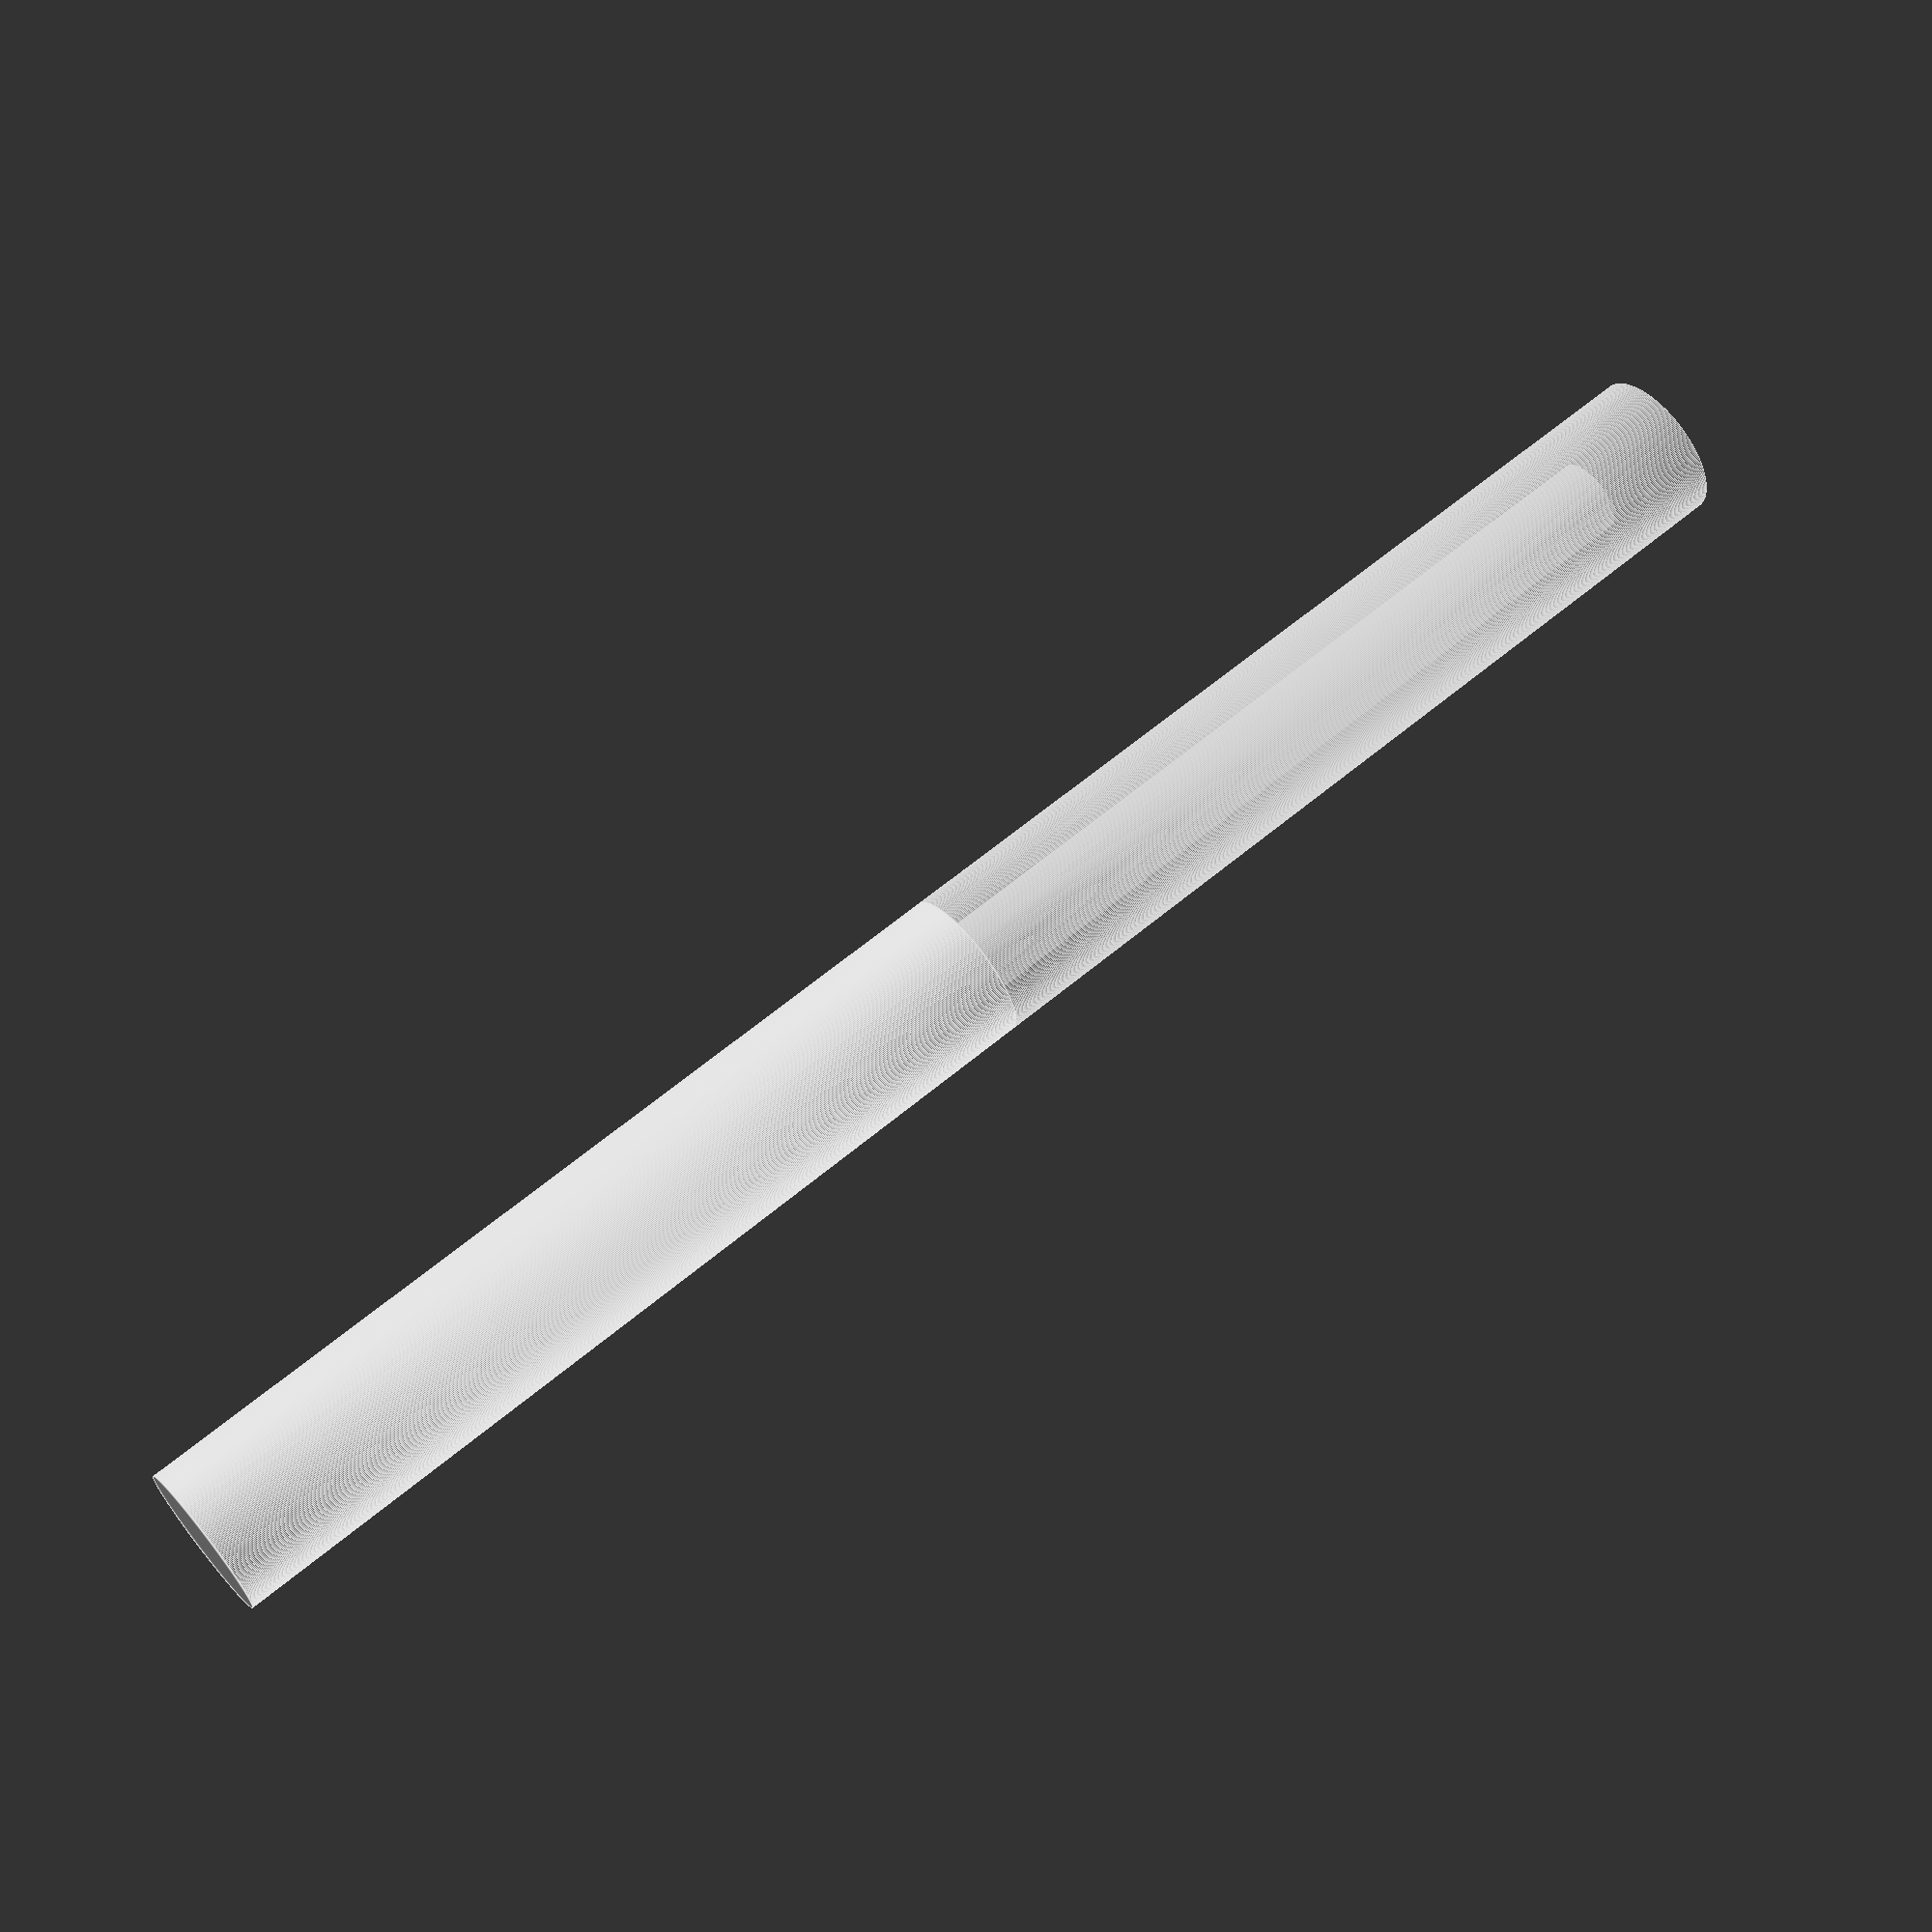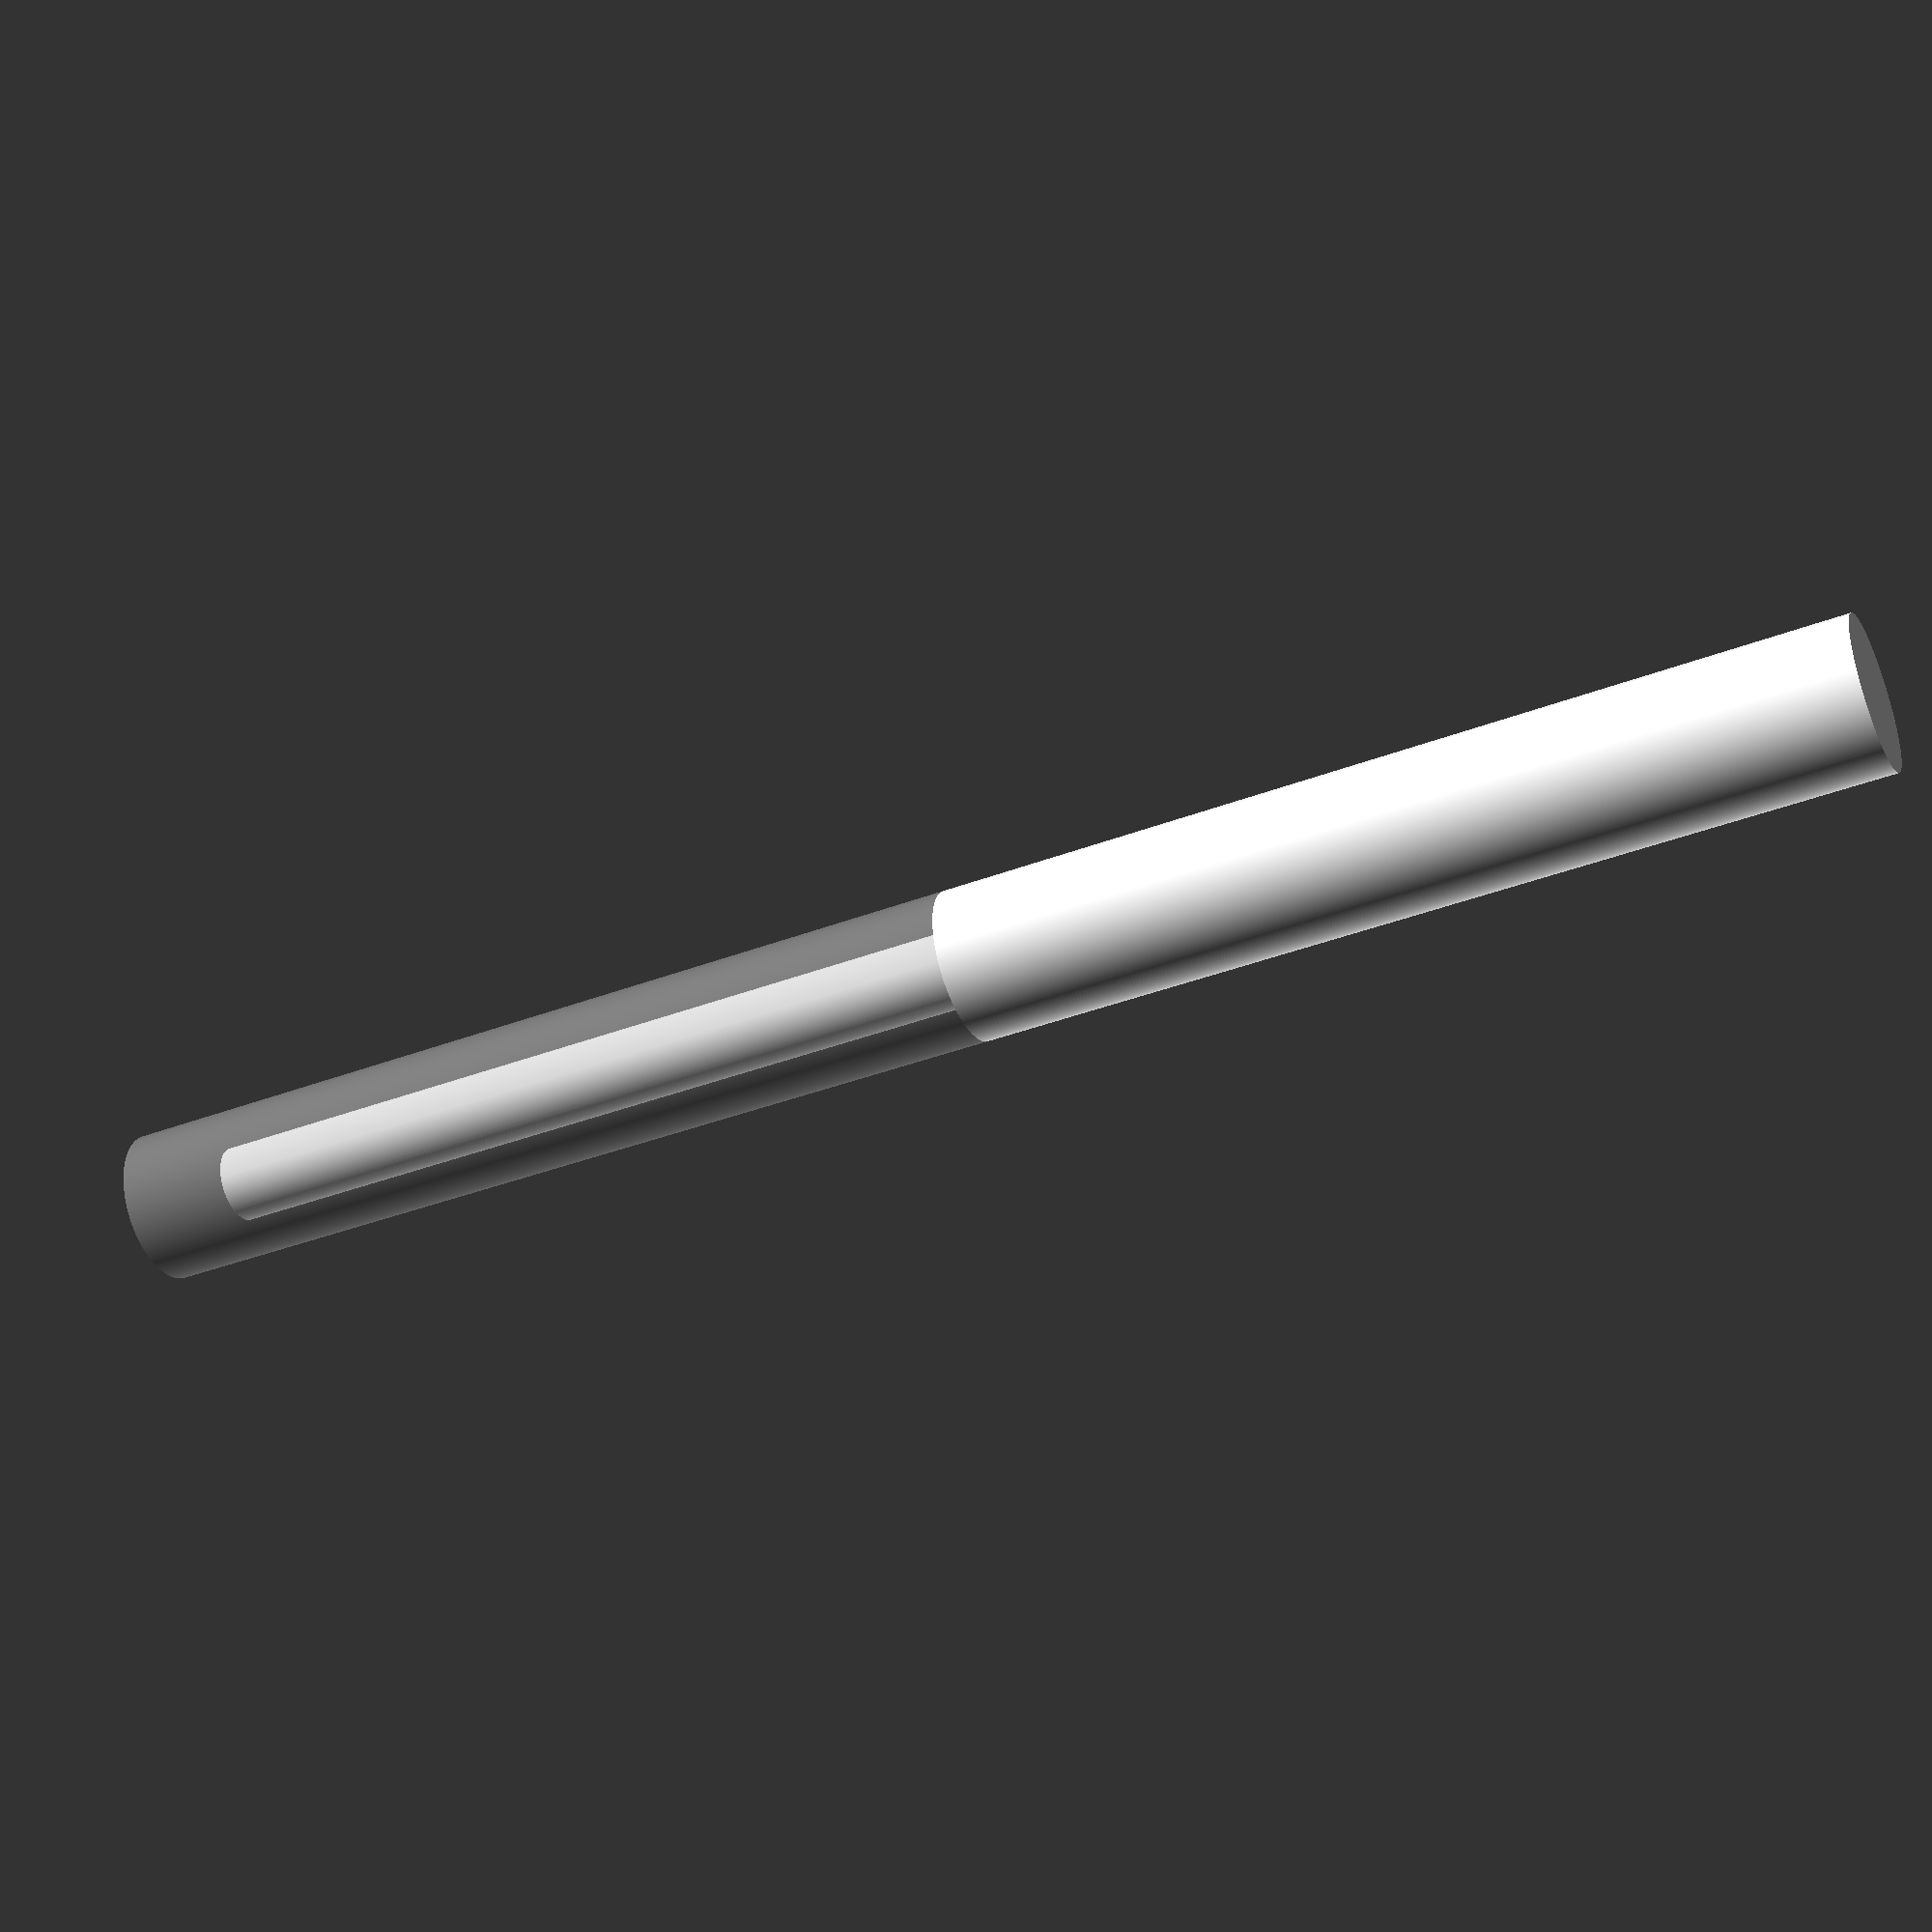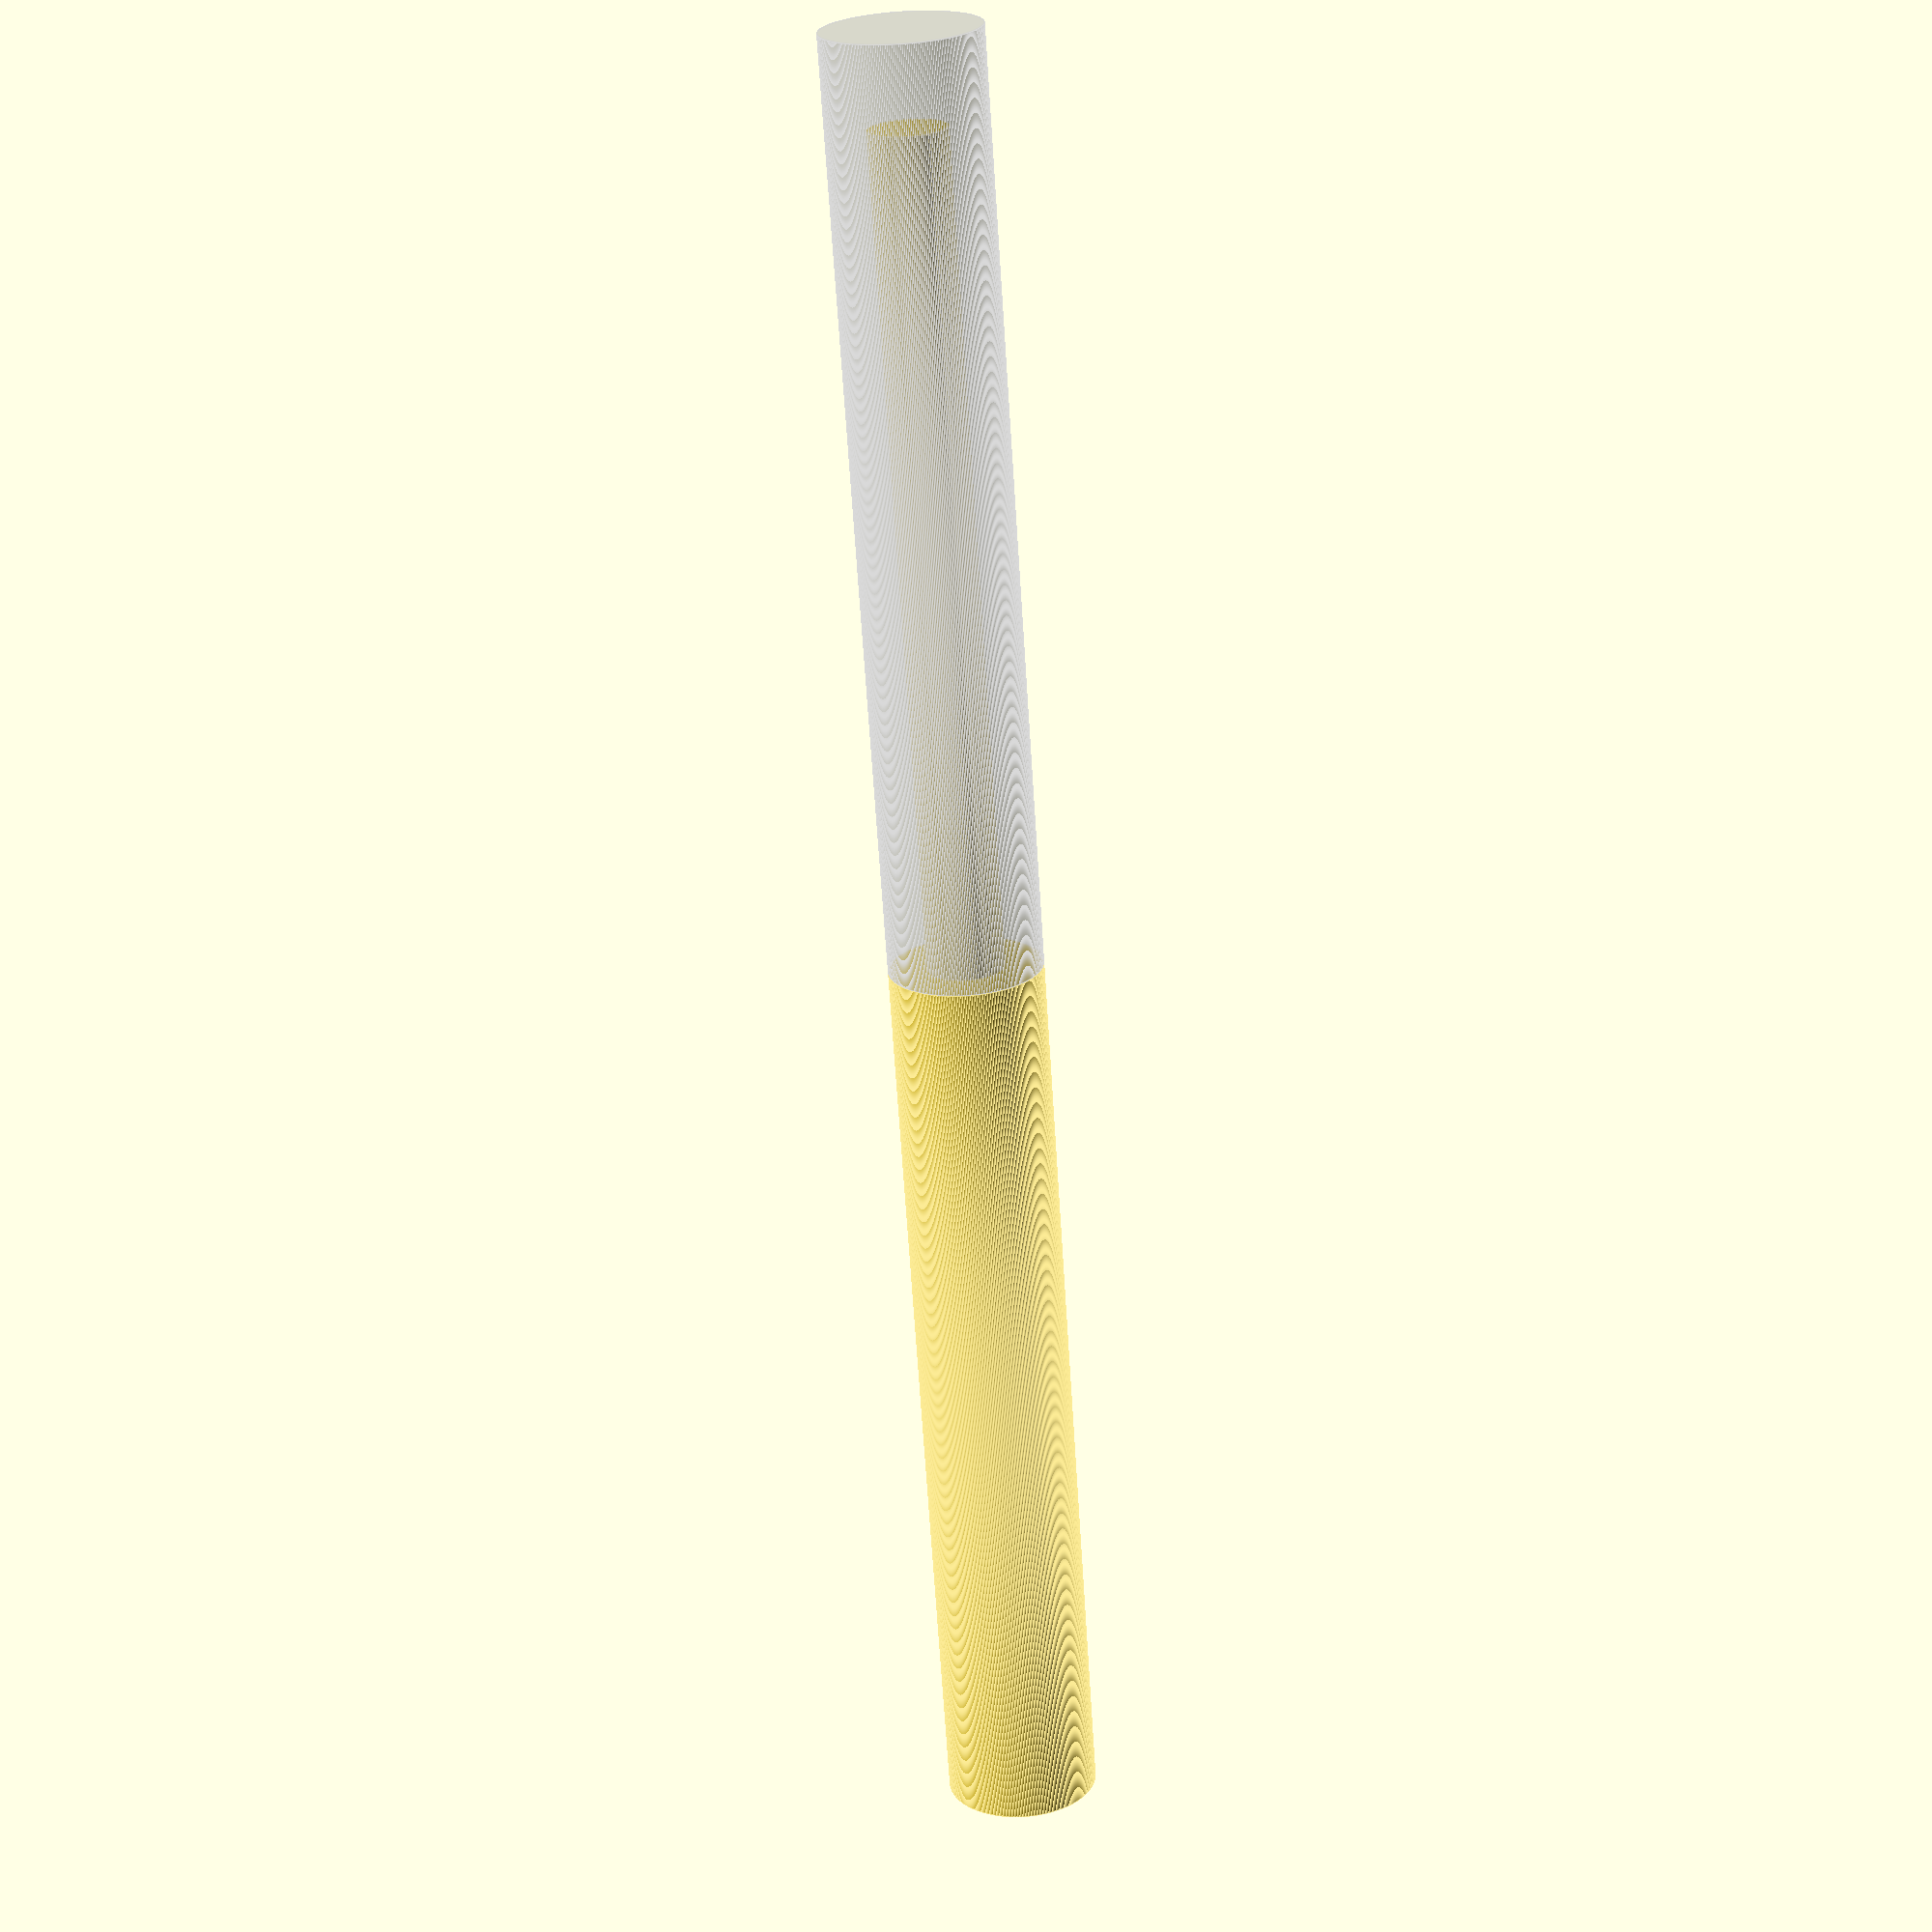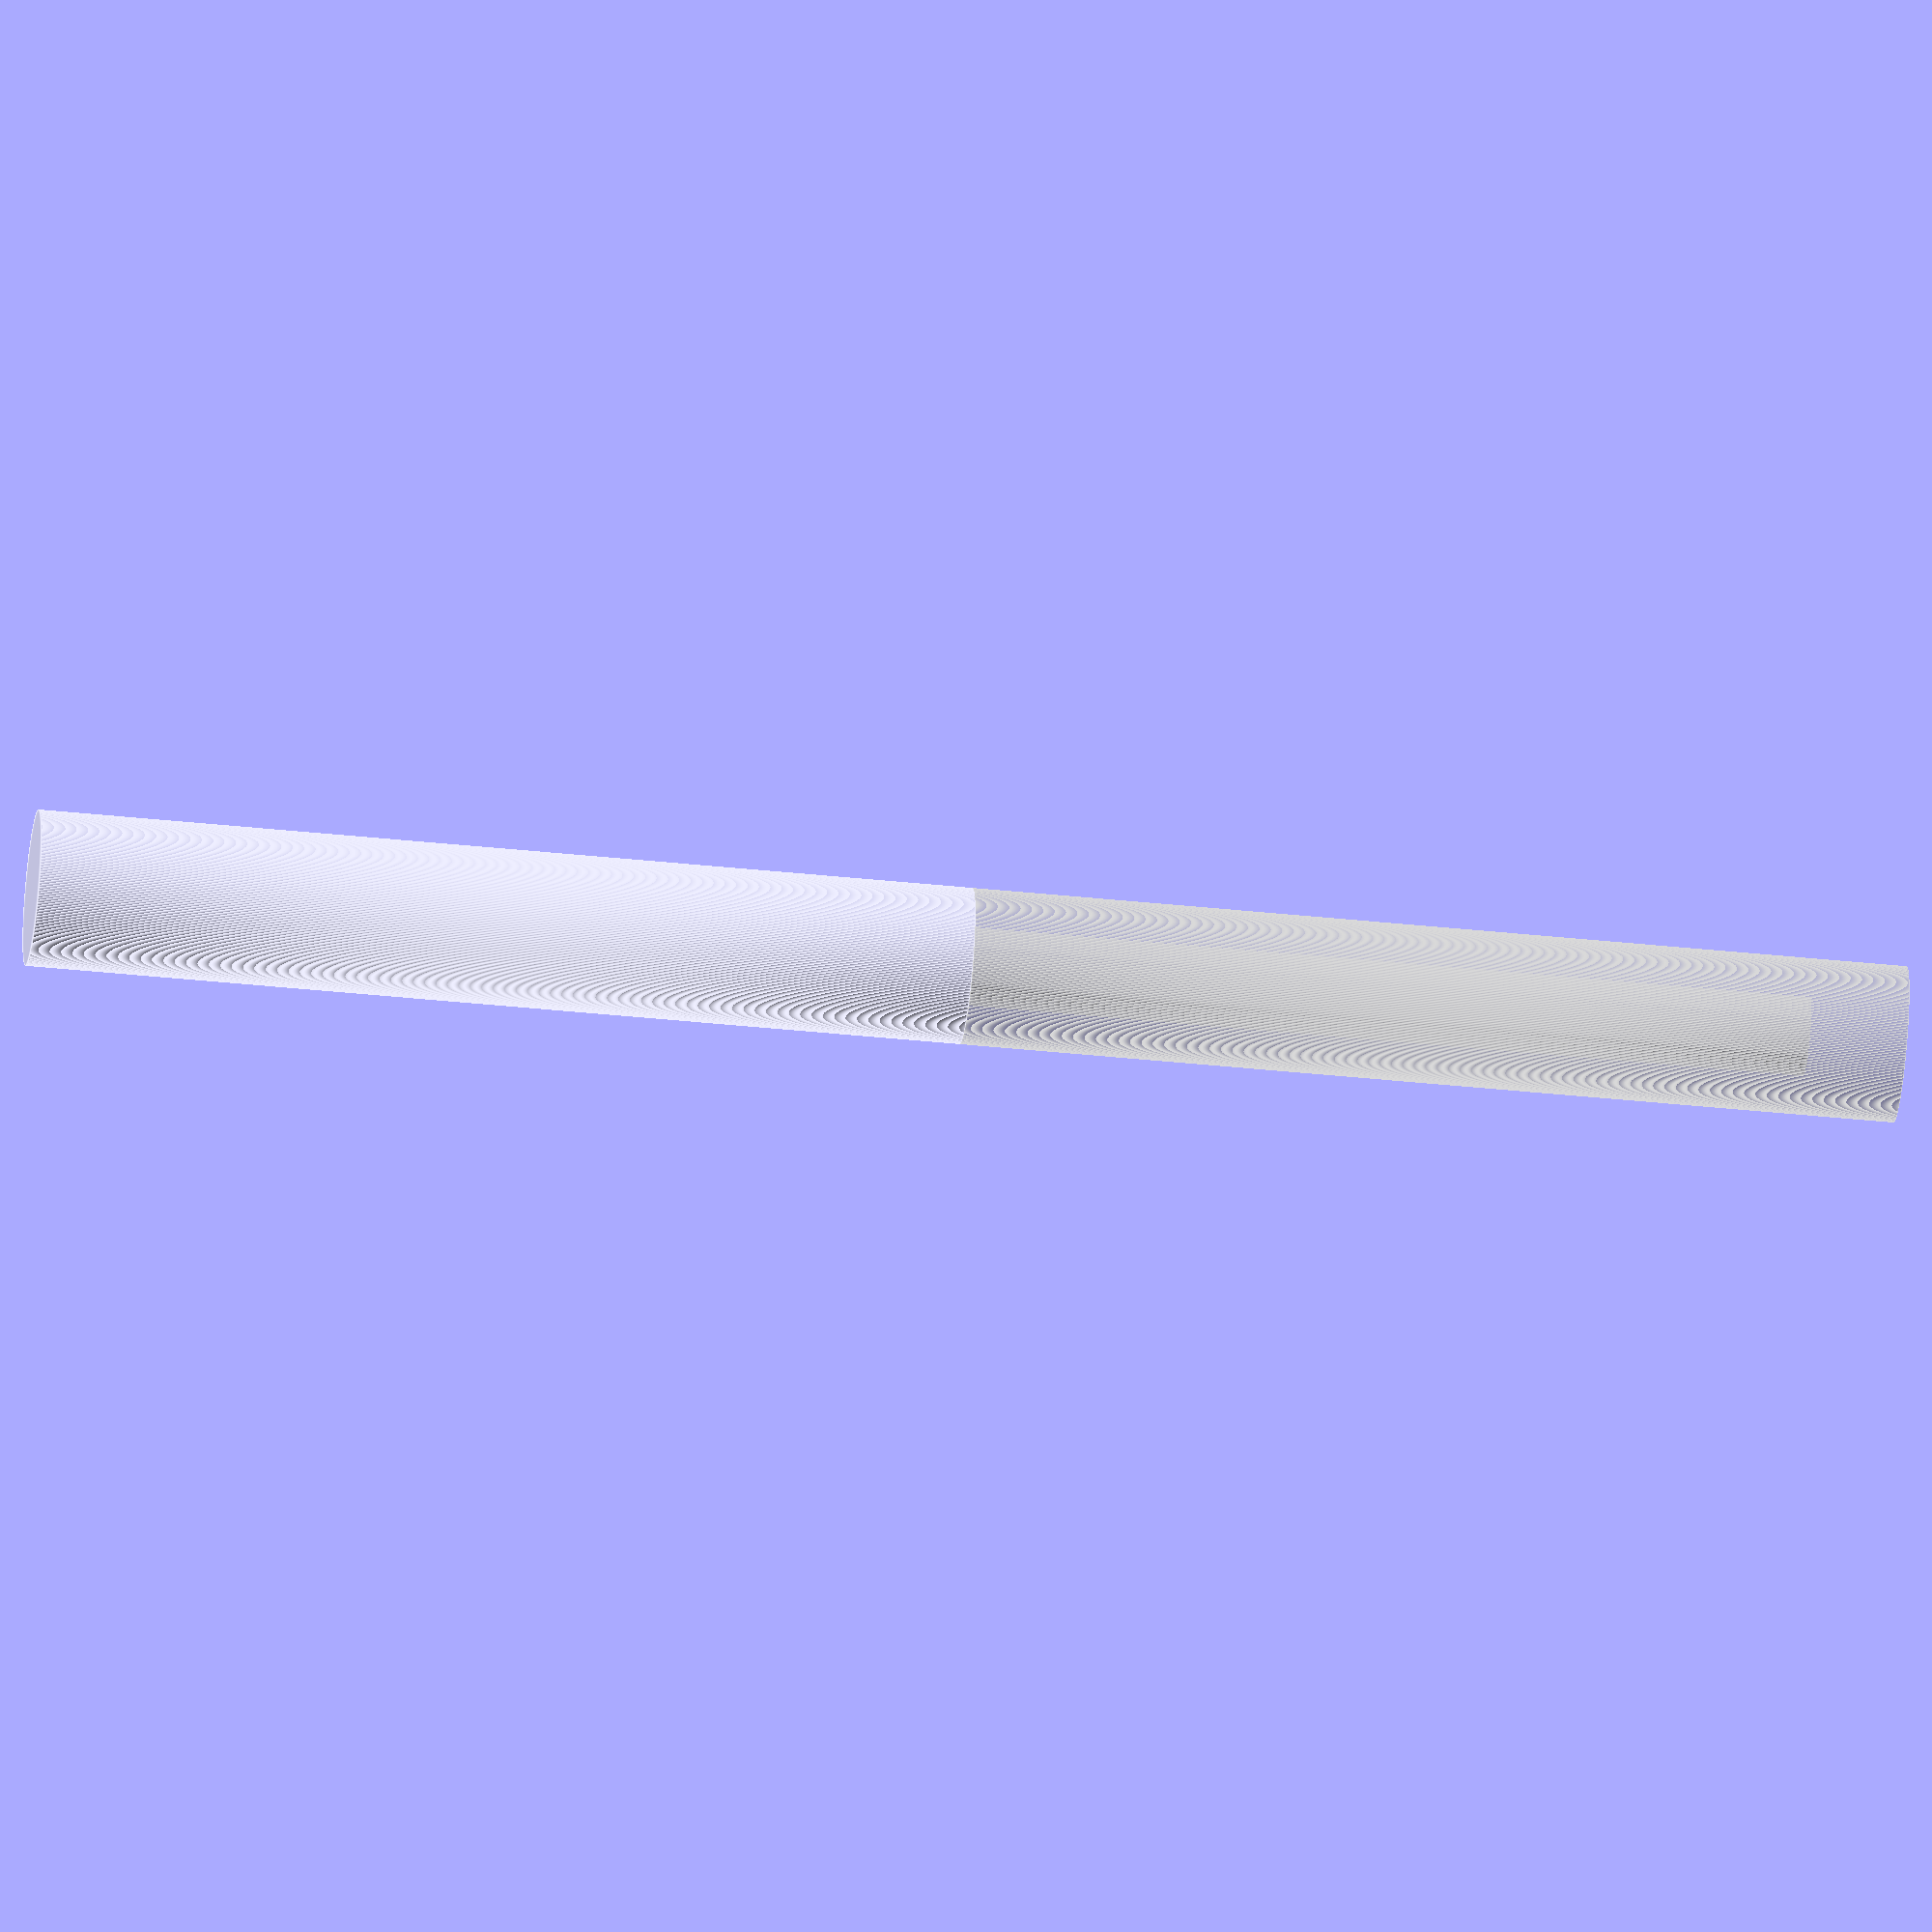
<openscad>

// hinge
$nf = 20;
$fs = 0.1;
$fa = 1;

width = 120;
outer_radius = 5;
pin_radius = outer_radius / 2;
pin_length = width / 2 * 0.9;
leaf_length = width / 2;

receiver_radius = outer_radius / 2;
receiver_length = width / 2;

male();
%female();

module male() {
    cylinder(r=outer_radius, h=leaf_length, center=false);
    translate([0, 0, leaf_length]) cylinder(r=pin_radius, h=pin_length, center=false);
}

module female() {
    translate([0,0,receiver_length]) difference() {
        cylinder(r=outer_radius, h=receiver_length, center=false);
        cylinder(r=receiver_radius, h=pin_length, center=false);
    }
}
</openscad>
<views>
elev=294.6 azim=10.2 roll=230.3 proj=p view=edges
elev=39.9 azim=73.1 roll=115.1 proj=p view=solid
elev=248.0 azim=333.4 roll=176.3 proj=p view=edges
elev=223.9 azim=90.3 roll=276.9 proj=o view=edges
</views>
